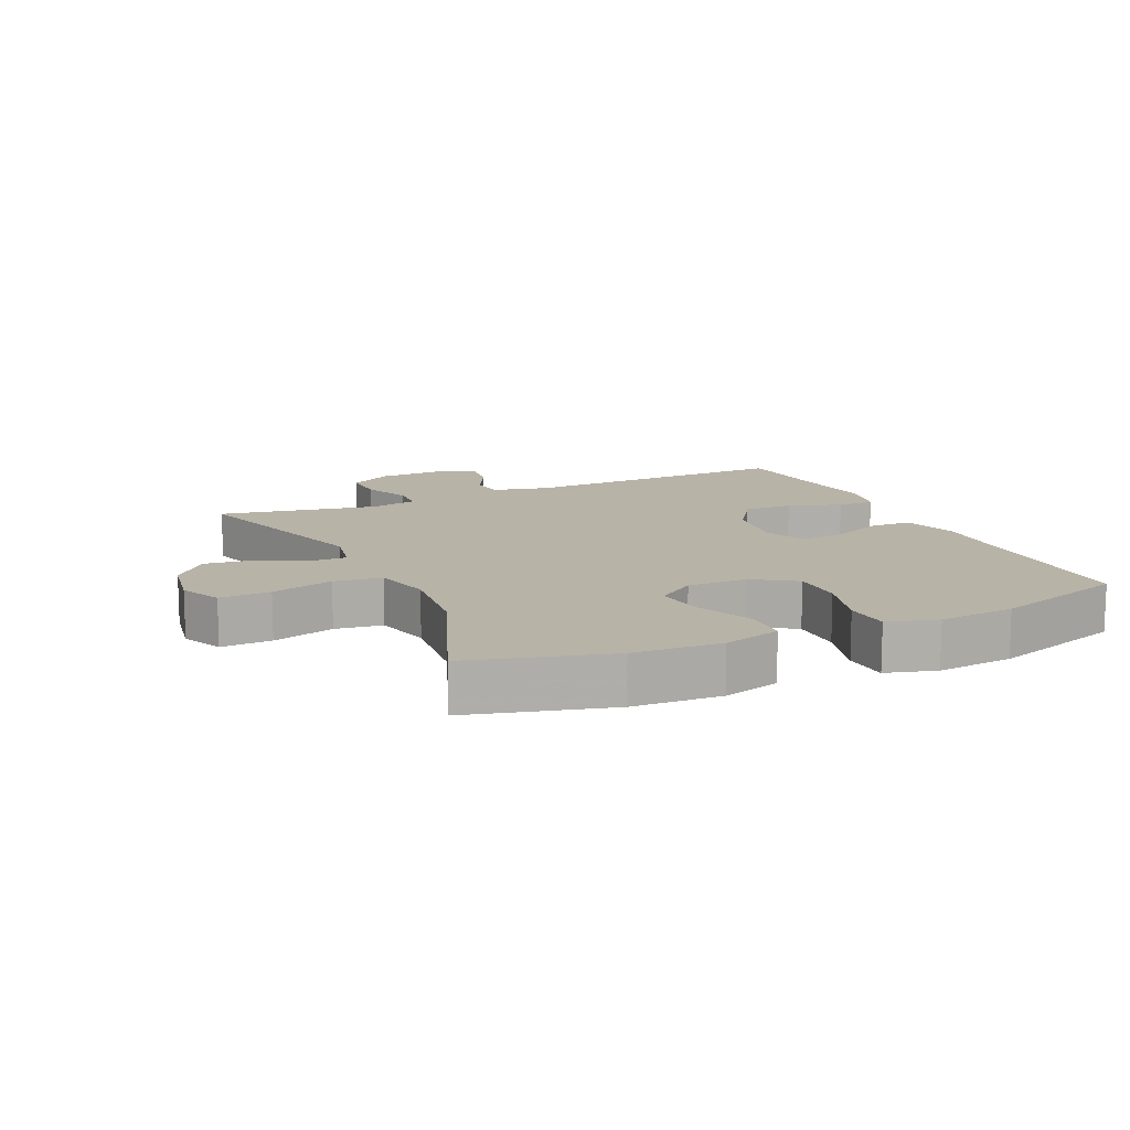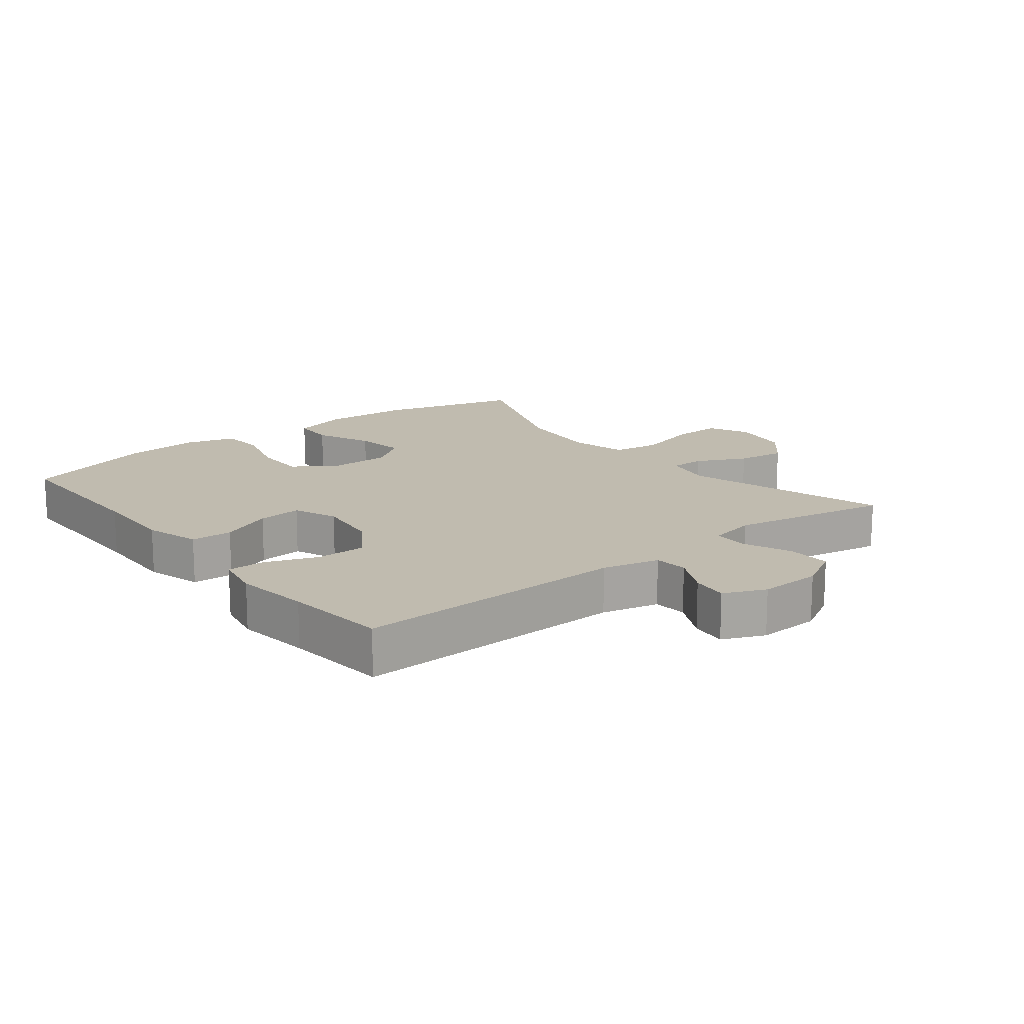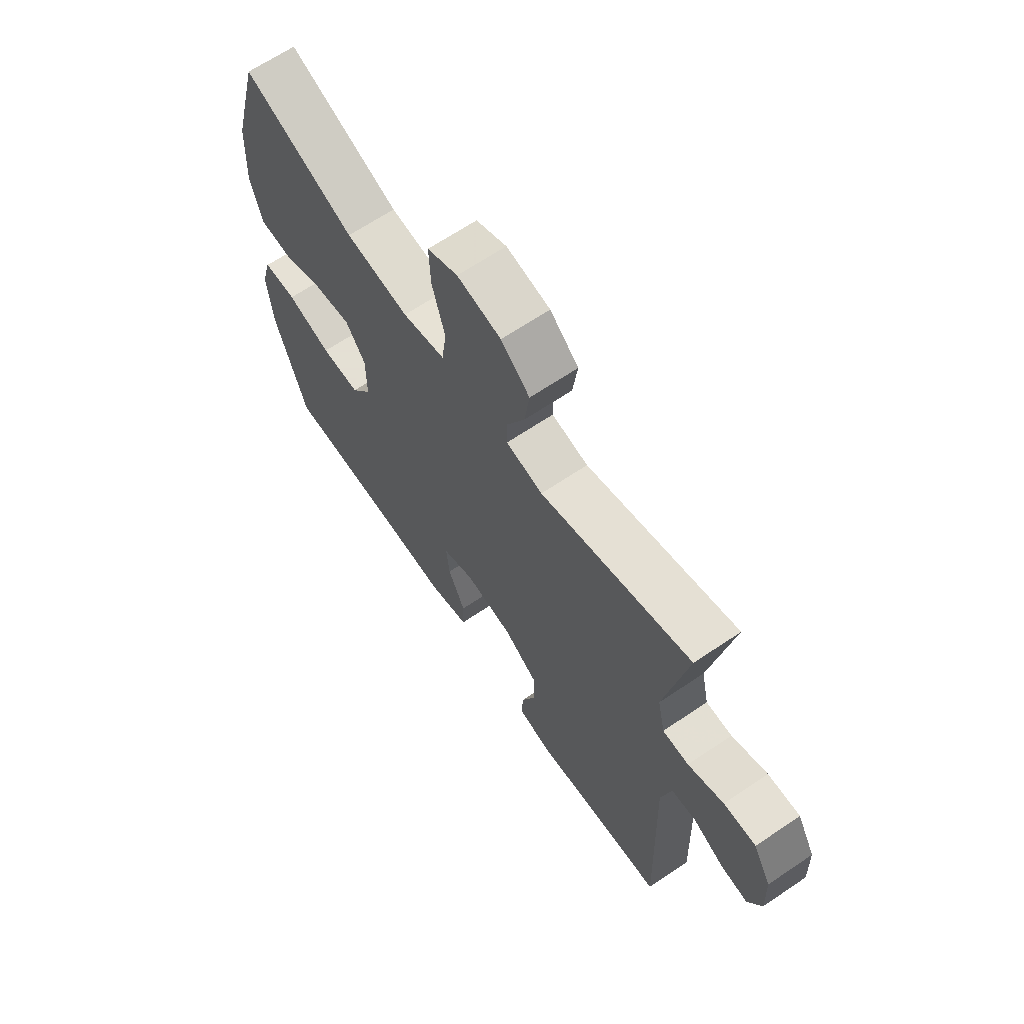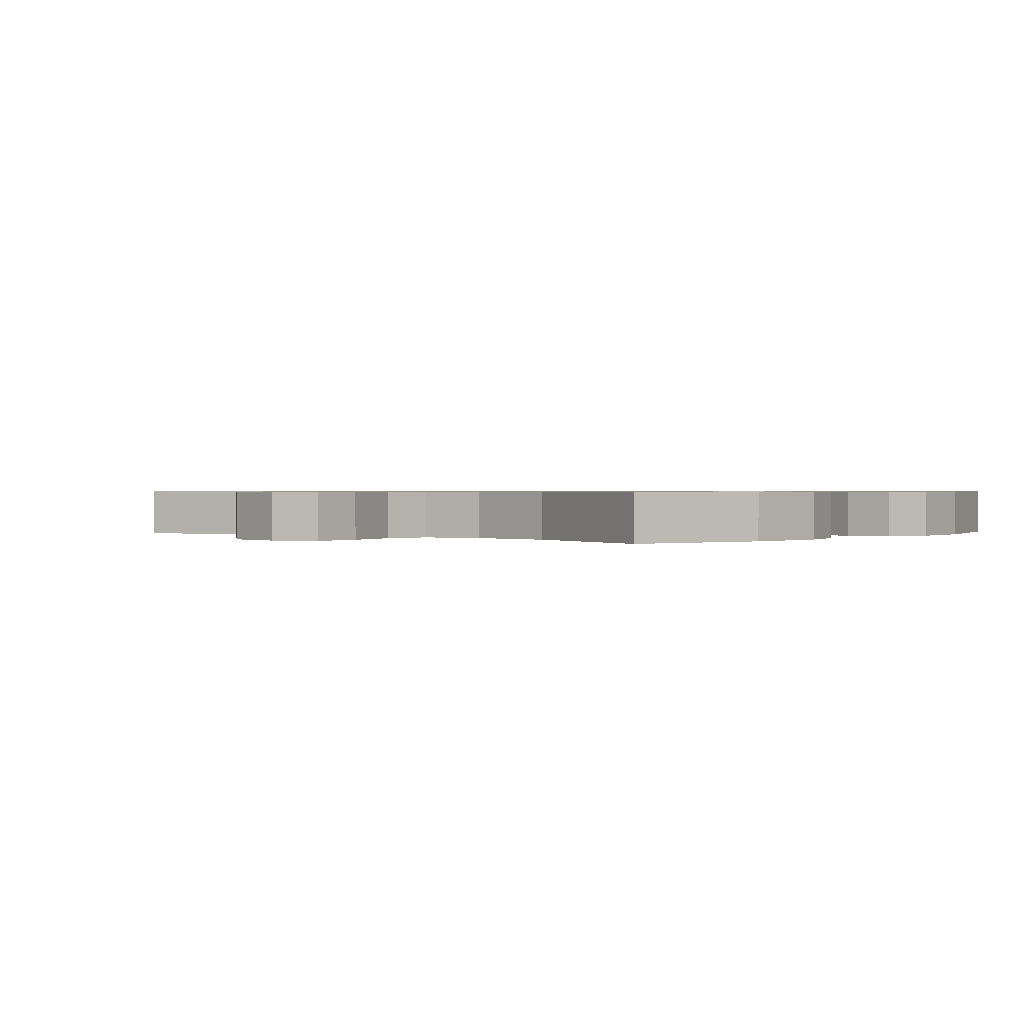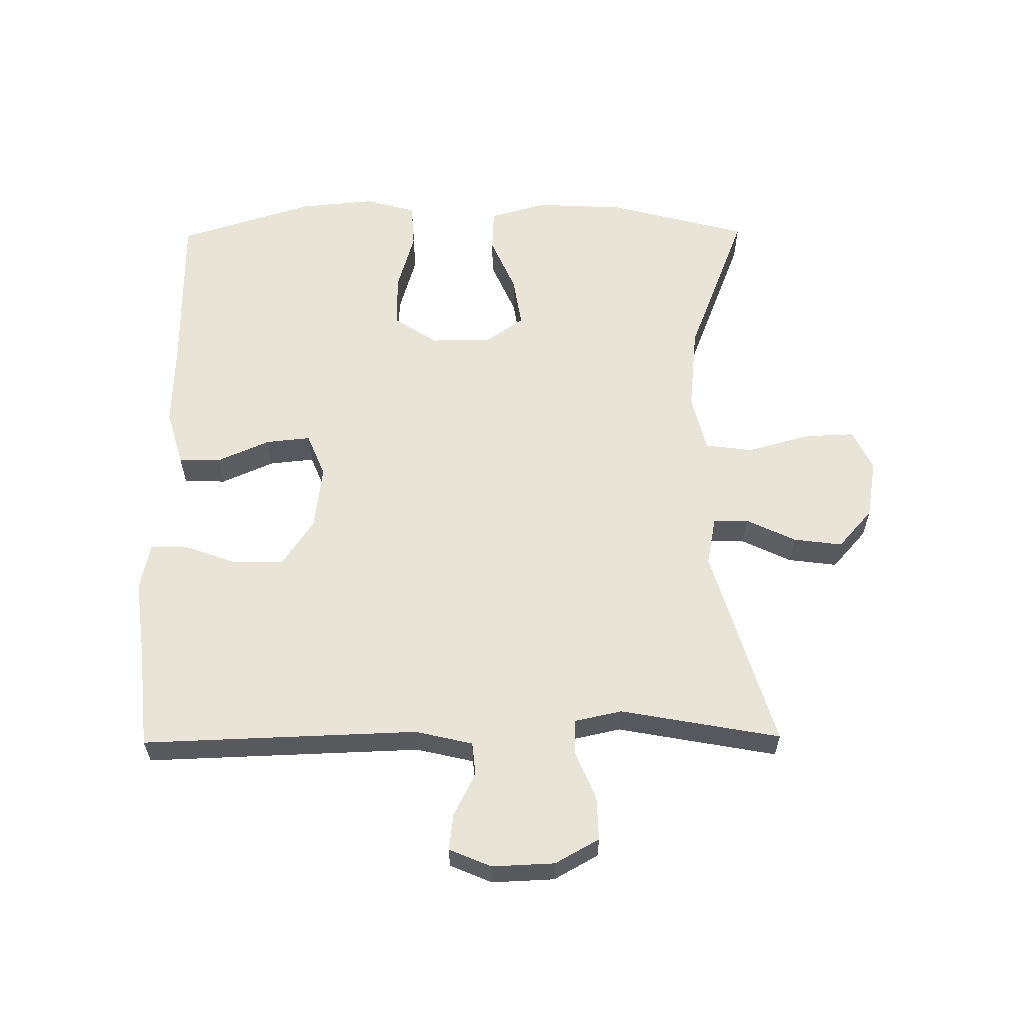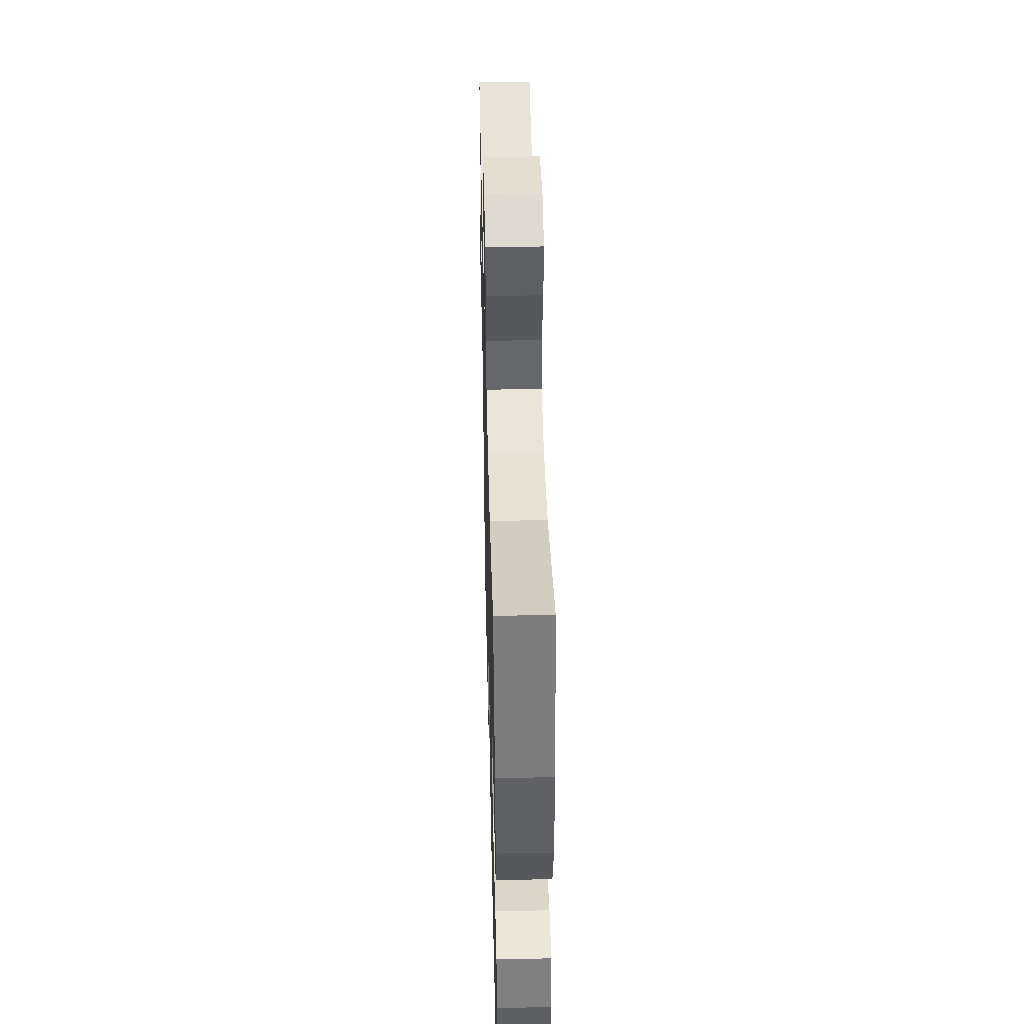
<metadata>
{"format":"obj","ext":"obj","renderer":"f3d","projection":"perspective","resolution":1024,"background":"white","views":[{"elev":12.8,"azim":65.5,"up":"+Y"},{"elev":15.9,"azim":-128.2,"up":"+Y"},{"elev":66.2,"azim":-124.1,"up":"+Z"},{"elev":0.7,"azim":40.0,"up":"+Y"},{"elev":59.8,"azim":-90.6,"up":"+Y"},{"elev":45.8,"azim":88.6,"up":"+Z"}]}
</metadata>
<code>
v -0.5 0.07 -0.5
v -0.486 0.07 -0.073
v -0.507 0.07 0.016
v -0.559 0.07 0.021
v -0.625 0.07 -0.013
v -0.682 0.07 -0.02
v -0.71 0.07 0.045
v -0.706 0.07 0.142
v -0.668 0.07 0.21
v -0.6 0.07 0.208
v -0.525 0.07 0.177
v -0.47 0.07 0.178
v -0.454 0.07 0.252
v -0.5 0.07 0.5
v -0.184 0.07 0.406
v -0.107 0.07 0.421
v -0.108 0.07 0.475
v -0.145 0.07 0.552
v -0.155 0.07 0.628
v -0.095 0.07 0.681
v -0.003 0.07 0.697
v 0.061 0.07 0.667
v 0.058 0.07 0.588
v 0.031 0.07 0.491
v 0.041 0.07 0.417
v 0.131 0.07 0.395
v 0.265 0.07 0.409
v 0.5 0.07 0.5
v 0.558 0.07 0.282
v 0.565 0.07 0.145
v 0.54 0.07 0.056
v 0.473 0.07 0.053
v 0.385 0.07 0.091
v 0.306 0.07 0.103
v 0.264 0.07 0.043
v 0.264 0.07 -0.05
v 0.308 0.07 -0.117
v 0.39 0.07 -0.117
v 0.484 0.07 -0.09
v 0.555 0.07 -0.094
v 0.577 0.07 -0.172
v 0.566 0.07 -0.291
v 0.5 0.07 -0.5
v 0.241 0.07 -0.501
v 0.108 0.07 -0.505
v 0.022 0.07 -0.48
v 0.02 0.07 -0.415
v 0.056 0.07 -0.333
v 0.063 0.07 -0.264
v -0.005 0.07 -0.236
v -0.106 0.07 -0.249
v -0.178 0.07 -0.298
v -0.178 0.07 -0.376
v -0.148 0.07 -0.458
v -0.148 0.07 -0.516
v -0.222 0.07 -0.531
v -0.339 0.07 -0.516
v -0.5 0 -0.5
v -0.486 0 -0.073
v -0.507 0 0.016
v -0.559 0 0.021
v -0.625 0 -0.013
v -0.682 0 -0.02
v -0.71 0 0.045
v -0.706 0 0.142
v -0.668 0 0.21
v -0.6 0 0.208
v -0.525 0 0.177
v -0.47 0 0.178
v -0.454 0 0.252
v -0.5 0 0.5
v -0.184 0 0.406
v -0.107 0 0.421
v -0.108 0 0.475
v -0.145 0 0.552
v -0.155 0 0.628
v -0.095 0 0.681
v -0.003 0 0.697
v 0.061 0 0.667
v 0.058 0 0.588
v 0.031 0 0.491
v 0.041 0 0.417
v 0.131 0 0.395
v 0.265 0 0.409
v 0.5 0 0.5
v 0.558 0 0.282
v 0.565 0 0.145
v 0.54 0 0.056
v 0.473 0 0.053
v 0.385 0 0.091
v 0.306 0 0.103
v 0.264 0 0.043
v 0.264 0 -0.05
v 0.308 0 -0.117
v 0.39 0 -0.117
v 0.484 0 -0.09
v 0.555 0 -0.094
v 0.577 0 -0.172
v 0.566 0 -0.291
v 0.5 0 -0.5
v 0.241 0 -0.501
v 0.108 0 -0.505
v 0.022 0 -0.48
v 0.02 0 -0.415
v 0.056 0 -0.333
v 0.063 0 -0.264
v -0.005 0 -0.236
v -0.106 0 -0.249
v -0.178 0 -0.298
v -0.178 0 -0.376
v -0.148 0 -0.458
v -0.148 0 -0.516
v -0.222 0 -0.531
v -0.339 0 -0.516
f 55 56 57
f 54 55 57
f 53 54 57
f 57 1 2
f 53 57 2
f 52 53 2
f 51 52 2 3
f 50 51 3
f 49 50 3
f 46 47 48
f 45 46 48
f 44 45 48
f 44 48 49
f 43 44 49
f 42 43 49
f 41 42 49
f 40 41 49
f 39 40 49
f 38 39 49
f 37 38 49
f 36 37 49 3
f 31 32 33
f 30 31 33
f 29 30 33
f 28 29 33
f 27 28 33
f 26 27 33 34
f 25 26 34 35
f 22 23 24
f 21 22 24
f 20 21 24
f 19 20 24
f 18 19 24
f 17 18 24
f 16 17 24 25
f 36 3 4
f 35 36 4
f 25 35 4
f 16 25 4
f 15 16 4
f 9 10 11
f 8 9 11
f 7 8 11
f 6 7 11
f 5 6 11
f 4 5 11
f 4 11 12
f 15 4 12
f 13 14 15
f 12 13 15
f 114 113 112
f 114 112 111
f 114 111 110
f 59 58 114
f 59 114 110
f 59 110 109
f 60 59 109 108
f 60 108 107
f 60 107 106
f 105 104 103
f 105 103 102
f 105 102 101
f 106 105 101
f 106 101 100
f 106 100 99
f 106 99 98
f 106 98 97
f 106 97 96
f 106 96 95
f 106 95 94
f 60 106 94 93
f 90 89 88
f 90 88 87
f 90 87 86
f 90 86 85
f 90 85 84
f 91 90 84 83
f 92 91 83 82
f 81 80 79
f 81 79 78
f 81 78 77
f 81 77 76
f 81 76 75
f 81 75 74
f 82 81 74 73
f 61 60 93
f 61 93 92
f 61 92 82
f 61 82 73
f 61 73 72
f 68 67 66
f 68 66 65
f 68 65 64
f 68 64 63
f 68 63 62
f 68 62 61
f 69 68 61
f 69 61 72
f 72 71 70
f 72 70 69
f 1 58 59 2
f 2 59 60 3
f 3 60 61 4
f 4 61 62 5
f 5 62 63 6
f 6 63 64 7
f 7 64 65 8
f 8 65 66 9
f 9 66 67 10
f 10 67 68 11
f 11 68 69 12
f 12 69 70 13
f 13 70 71 14
f 14 71 72 15
f 15 72 73 16
f 16 73 74 17
f 17 74 75 18
f 18 75 76 19
f 19 76 77 20
f 20 77 78 21
f 21 78 79 22
f 22 79 80 23
f 23 80 81 24
f 24 81 82 25
f 25 82 83 26
f 26 83 84 27
f 27 84 85 28
f 28 85 86 29
f 29 86 87 30
f 30 87 88 31
f 31 88 89 32
f 32 89 90 33
f 33 90 91 34
f 34 91 92 35
f 35 92 93 36
f 36 93 94 37
f 37 94 95 38
f 38 95 96 39
f 39 96 97 40
f 40 97 98 41
f 41 98 99 42
f 42 99 100 43
f 43 100 101 44
f 44 101 102 45
f 45 102 103 46
f 46 103 104 47
f 47 104 105 48
f 48 105 106 49
f 49 106 107 50
f 50 107 108 51
f 51 108 109 52
f 52 109 110 53
f 53 110 111 54
f 54 111 112 55
f 55 112 113 56
f 56 113 114 57
f 57 114 58 1

</code>
